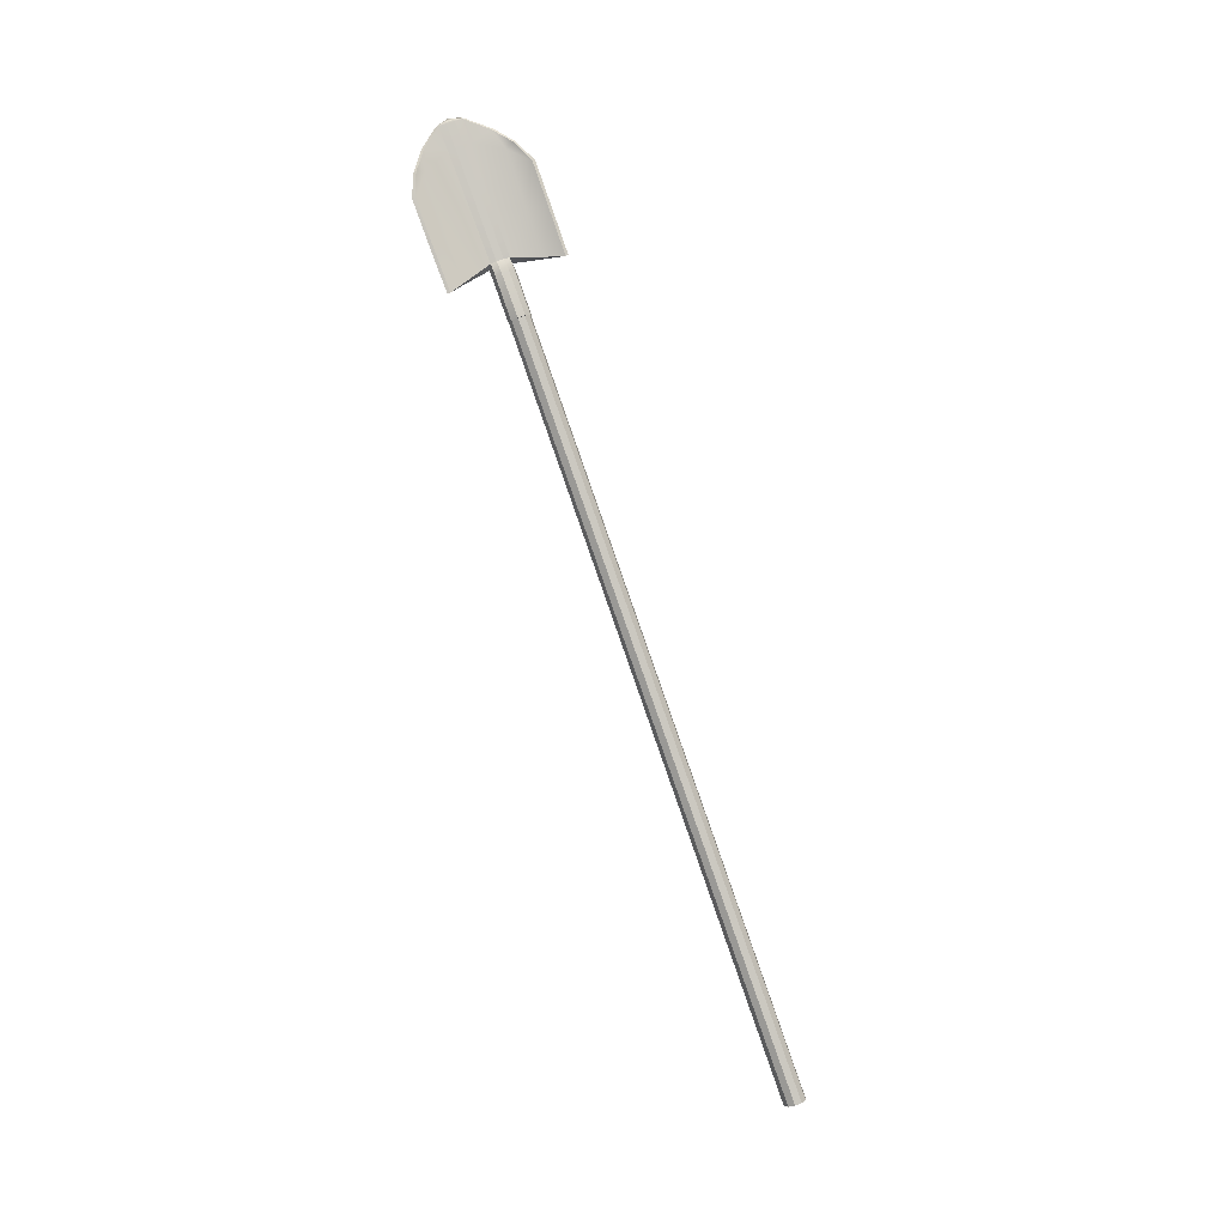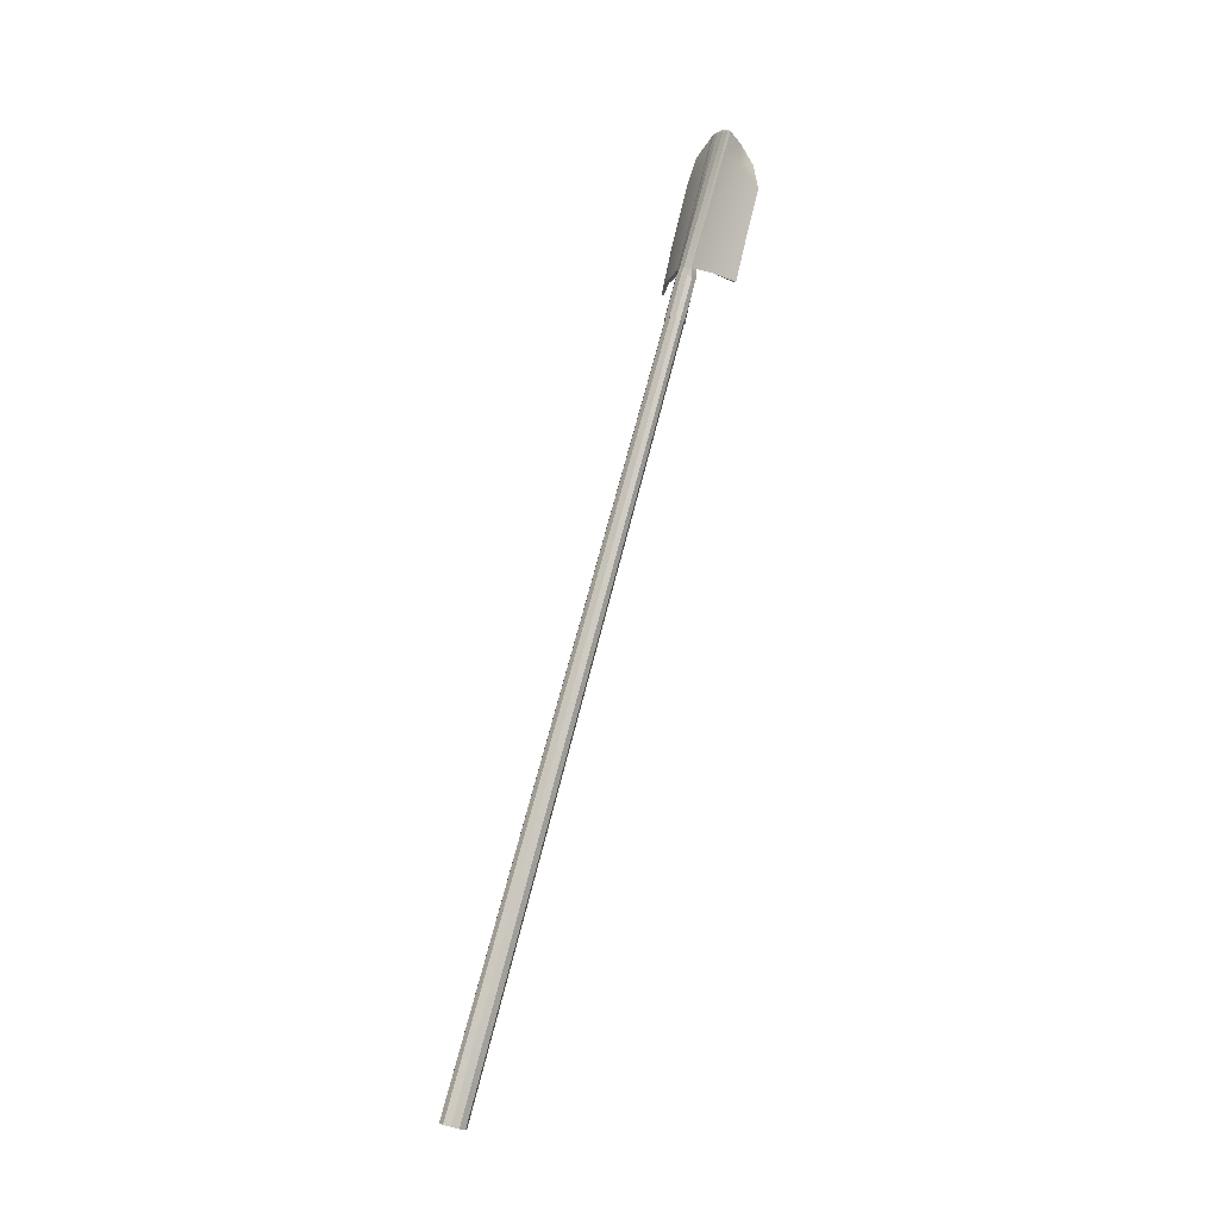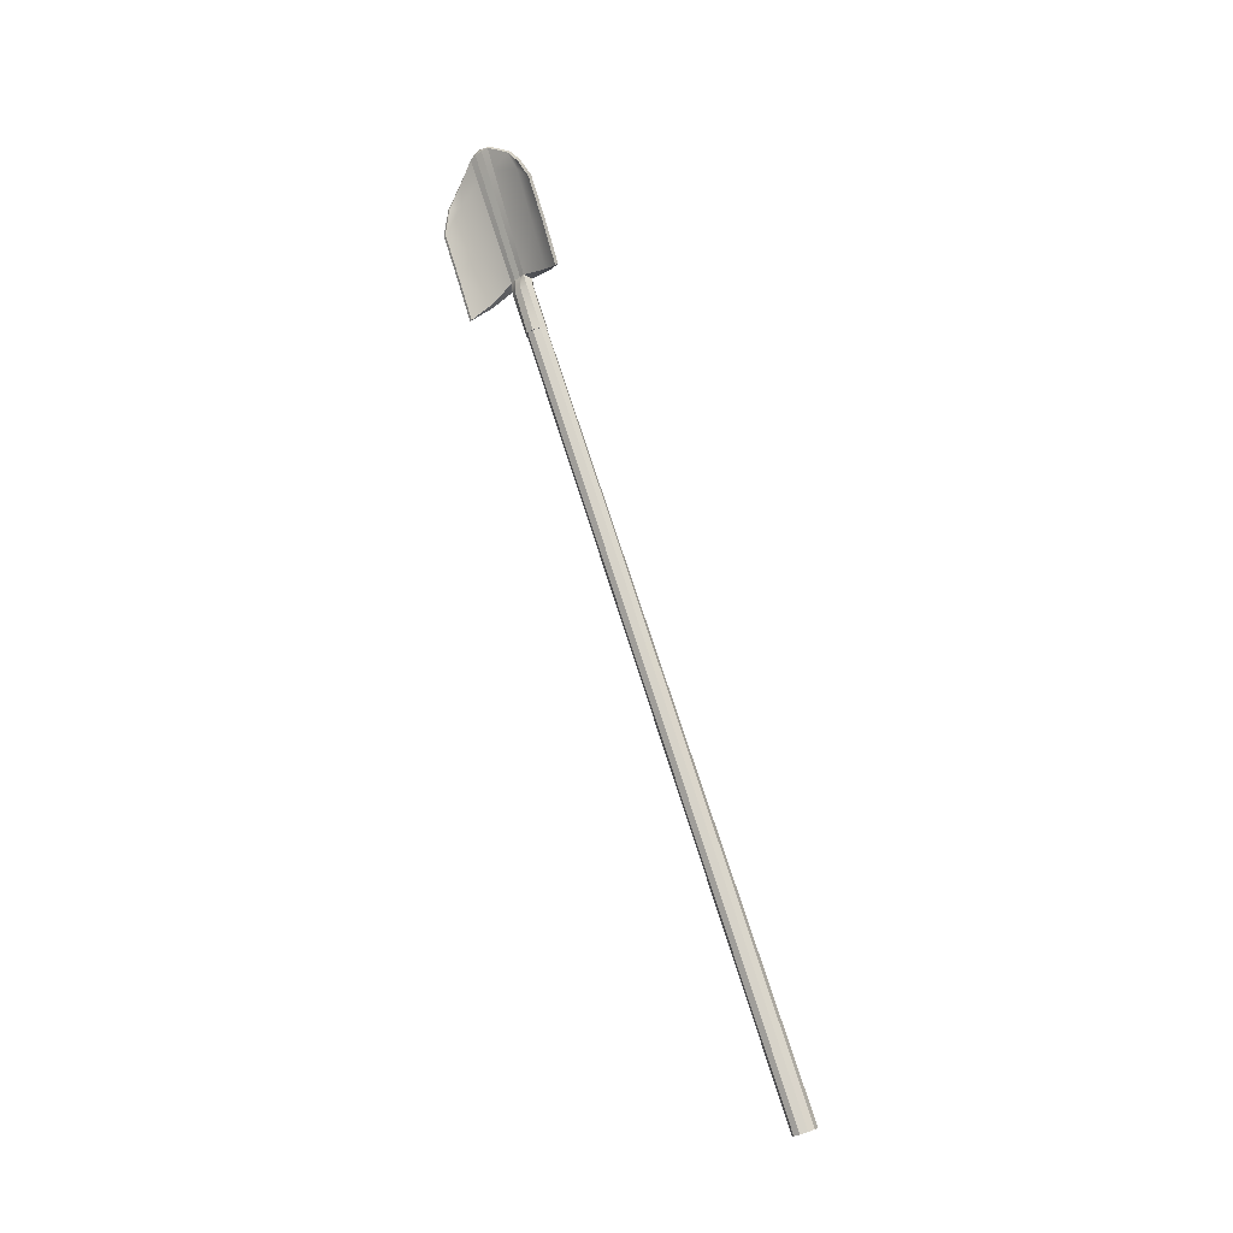
<metadata>
{"format":"obj","ext":"obj","renderer":"f3d","projection":"perspective","resolution":1024,"background":"white","views":[{"elev":-5.8,"azim":-110.5,"up":"+Y"},{"elev":-23.3,"azim":132.4,"up":"+Y"},{"elev":-2.2,"azim":-61.2,"up":"+Y"}]}
</metadata>
<code>
g default
v -0.2938 1.086 0.7553
v -0.2788 1.082 0.7443
v -0.2757 1.076 0.7282
v -0.2859 1.07 0.7131
v -0.3052 1.067 0.7047
v -0.3265 1.068 0.7063
v -0.3415 1.072 0.7173
v -0.3445 1.078 0.7334
v -0.3344 1.084 0.7485
v -0.315 1.087 0.7569
v -0.2998 3.403 -0.1192
v -0.2954 3.398 -0.1327
v -0.2921 3.391 -0.1498
v -0.2914 3.386 -0.1639
v -0.2933 3.384 -0.1697
v -0.2973 3.386 -0.1649
v -0.3017 3.391 -0.1514
v -0.3049 3.397 -0.1343
v -0.3057 3.402 -0.1201
v -0.3037 3.405 -0.1144
v -0.3101 1.077 0.7308
v -0.2985 3.402 -0.145
v -0.3063 3.394 -0.1316
v -0.3026 3.386 -0.1515
v -0.2978 3.379 -0.1695
v -0.2912 3.377 -0.1752
v -0.2901 3.381 -0.1661
v -0.2914 3.387 -0.1497
v -0.2951 3.394 -0.1297
v -0.2999 3.4 -0.1138
v -0.3042 3.403 -0.1056
v -0.3084 3.401 -0.1132
v -0.3176 3.069 -0.01289
v -0.3144 3.062 -0.02963
v -0.3091 3.056 -0.04207
v -0.2931 3.044 -0.0401
v -0.2917 3.046 -0.0343
v -0.2886 3.051 -0.02019
v -0.2916 3.057 -0.004001
v -0.2997 3.062 0.008268
v -0.3031 3.064 0.01327
v -0.3231 3.072 0.000721
v -0.3282 2.973 -0.1455
v -0.325 2.97 -0.152
v -0.308 3.261 -0.2254
v -0.3046 3.259 -0.2308
v -0.3768 3.076 0.1289
v -0.3775 3.073 0.1217
v -0.348 3.348 0.005332
v -0.3493 3.345 -0.000815
v -0.3257 2.938 0.05013
v -0.3358 2.932 0.03501
v -0.3328 2.926 0.0189
v -0.3178 2.922 0.007928
v -0.3032 2.921 0.005229
v -0.2943 2.923 0.01181
v -0.2888 2.928 0.02618
v -0.2918 2.934 0.0423
v -0.3022 2.939 0.05401
v -0.3129 2.94 0.05738
v -0.3265 3.044 0.01161
v -0.3311 3.039 -0.003585
v -0.3278 3.032 -0.02104
v -0.318 3.027 -0.03385
v -0.3017 3.024 -0.03565
v -0.2919 3.027 -0.02762
v -0.2863 3.033 -0.0131
v -0.2893 3.04 0.003173
v -0.2999 3.047 0.01425
v -0.312 3.048 0.01866
v -0.3269 2.938 0.05153
v -0.3377 2.932 0.03535
v -0.3344 2.925 0.01797
v -0.3184 2.921 0.006247
v -0.3022 2.92 0.004135
v -0.2923 2.923 0.01176
v -0.2868 2.928 0.02644
v -0.2898 2.935 0.0427
v -0.3004 2.939 0.05471
v -0.3124 2.941 0.05872
v -0.3213 3.088 -0.1896
v -0.318 3.086 -0.1962
v -0.2923 3.175 -0.09325
v -0.2911 3.177 -0.08616
v -0.2897 3.183 -0.07112
v -0.293 3.19 -0.05344
v -0.2998 3.195 -0.03975
v -0.3035 3.197 -0.03349
v -0.3703 3.193 0.08792
v -0.3711 3.19 0.0807
v -0.3173 3.201 -0.04408
v -0.3131 3.197 -0.05957
v -0.3098 3.19 -0.07759
v -0.3047 3.183 -0.09218
v -0.3181 3.195 -0.2302
v -0.3148 3.193 -0.2368
v -0.2915 3.319 -0.1518
v -0.2904 3.323 -0.1433
v -0.2909 3.329 -0.1273
v -0.2945 3.336 -0.108
v -0.2999 3.342 -0.0927
v -0.304 3.345 -0.08506
v -0.3675 3.3 0.04858
v -0.3682 3.298 0.04136
v -0.3109 3.344 -0.09347
v -0.3083 3.337 -0.111
v -0.3046 3.33 -0.1305
v -0.2998 3.323 -0.1474
v -0.292 3.326 -0.2015
v -0.296 3.266 -0.197
v -0.302 3.133 -0.1447
v -0.3075 3.012 -0.09728
v -0.2986 3.004 -0.1016
v -0.2951 3.127 -0.15
v -0.2911 3.263 -0.2034
v -0.2879 3.323 -0.2071
v -0.3231 3.378 -0.04737
v -0.3214 3.381 -0.0408
v -0.3314 3.333 -0.004357
v -0.335 3.197 0.04365
v -0.3383 3.073 0.08718
v -0.3457 3.074 0.07589
v -0.34 3.196 0.03377
v -0.3337 3.331 -0.01264
g Undertaker_4:Undertaker_4:Shovel
f 1 2 59
f 59 2 58
f 2 3 58
f 58 3 57
f 3 4 57
f 57 4 56
f 4 5 56
f 56 5 55
f 5 6 55
f 55 6 54
f 6 7 54
f 54 7 53
f 7 8 53
f 53 8 52
f 8 9 52
f 52 9 51
f 9 10 51
f 51 10 60
f 10 1 60
f 60 1 59
f 2 1 21
f 3 2 21
f 4 3 21
f 5 4 21
f 6 5 21
f 7 6 21
f 8 7 21
f 9 8 21
f 10 9 21
f 1 10 21
f 11 12 22
f 12 13 22
f 13 14 22
f 14 15 22
f 15 16 22
f 16 17 22
f 17 18 22
f 18 19 22
f 19 20 22
f 20 11 22
f 24 23 17
f 17 23 18
f 25 24 16
f 16 24 17
f 26 25 15
f 15 25 16
f 26 15 27
f 27 15 14
f 27 14 28
f 28 14 13
f 29 28 12
f 12 28 13
f 30 29 11
f 11 29 12
f 31 30 20
f 20 30 11
f 31 20 32
f 32 20 19
f 32 19 23
f 23 19 18
f 34 33 93
f 93 33 92
f 35 34 94
f 94 34 93
f 43 81 44
f 44 81 82
f 37 36 84
f 84 36 83
f 38 37 85
f 85 37 84
f 39 38 86
f 86 38 85
f 39 86 40
f 40 86 87
f 40 87 41
f 41 87 88
f 48 47 90
f 90 47 89
f 42 91 33
f 33 91 92
f 35 112 36
f 36 112 113
f 94 111 35
f 35 111 112
f 25 26 109
f 109 26 116
f 83 36 114
f 114 36 113
f 42 41 122
f 122 41 121
f 88 120 41
f 41 120 121
f 32 117 31
f 31 117 118
f 91 42 123
f 123 42 122
f 61 42 62
f 62 42 33
f 63 62 34
f 34 62 33
f 63 34 64
f 64 34 35
f 65 64 36
f 36 64 35
f 65 36 66
f 66 36 37
f 67 66 38
f 38 66 37
f 68 67 39
f 39 67 38
f 68 39 69
f 69 39 40
f 70 69 41
f 41 69 40
f 70 41 61
f 61 41 42
f 72 71 62
f 62 71 61
f 73 72 63
f 63 72 62
f 73 63 74
f 74 63 64
f 75 74 65
f 65 74 64
f 76 75 66
f 66 75 65
f 76 66 77
f 77 66 67
f 78 77 68
f 68 77 67
f 78 68 79
f 79 68 69
f 80 79 70
f 70 79 69
f 71 80 61
f 61 80 70
f 51 71 52
f 52 71 72
f 52 72 53
f 53 72 73
f 54 53 74
f 74 53 73
f 54 74 55
f 55 74 75
f 55 75 56
f 56 75 76
f 56 76 57
f 57 76 77
f 58 57 78
f 78 57 77
f 59 58 79
f 79 58 78
f 60 59 80
f 80 59 79
f 51 60 71
f 71 60 80
f 81 95 82
f 82 95 96
f 97 83 115
f 115 83 114
f 84 83 98
f 98 83 97
f 85 84 99
f 99 84 98
f 86 85 100
f 100 85 99
f 86 100 87
f 87 100 101
f 87 101 88
f 88 101 102
f 120 88 119
f 119 88 102
f 90 89 104
f 104 89 103
f 105 91 124
f 124 91 123
f 91 105 92
f 92 105 106
f 93 92 107
f 107 92 106
f 94 93 108
f 108 93 107
f 111 94 110
f 110 94 108
f 96 95 46
f 46 95 45
f 26 97 116
f 116 97 115
f 98 97 27
f 27 97 26
f 99 98 28
f 28 98 27
f 100 99 29
f 29 99 28
f 100 29 101
f 101 29 30
f 101 30 102
f 102 30 31
f 119 102 118
f 118 102 31
f 103 49 104
f 104 49 50
f 32 105 117
f 117 105 124
f 106 105 23
f 23 105 32
f 107 106 24
f 24 106 23
f 107 24 108
f 108 24 25
f 110 108 109
f 109 108 25
f 95 110 45
f 45 110 109
f 81 111 95
f 95 111 110
f 111 81 112
f 112 81 43
f 112 43 113
f 113 43 44
f 114 113 82
f 82 113 44
f 115 114 96
f 96 114 82
f 116 115 46
f 46 115 96
f 109 116 45
f 45 116 46
f 117 50 118
f 118 50 49
f 103 119 49
f 49 119 118
f 89 120 103
f 103 120 119
f 120 89 121
f 121 89 47
f 122 121 48
f 48 121 47
f 123 122 90
f 90 122 48
f 124 123 104
f 104 123 90
f 117 124 50
f 50 124 104

</code>
